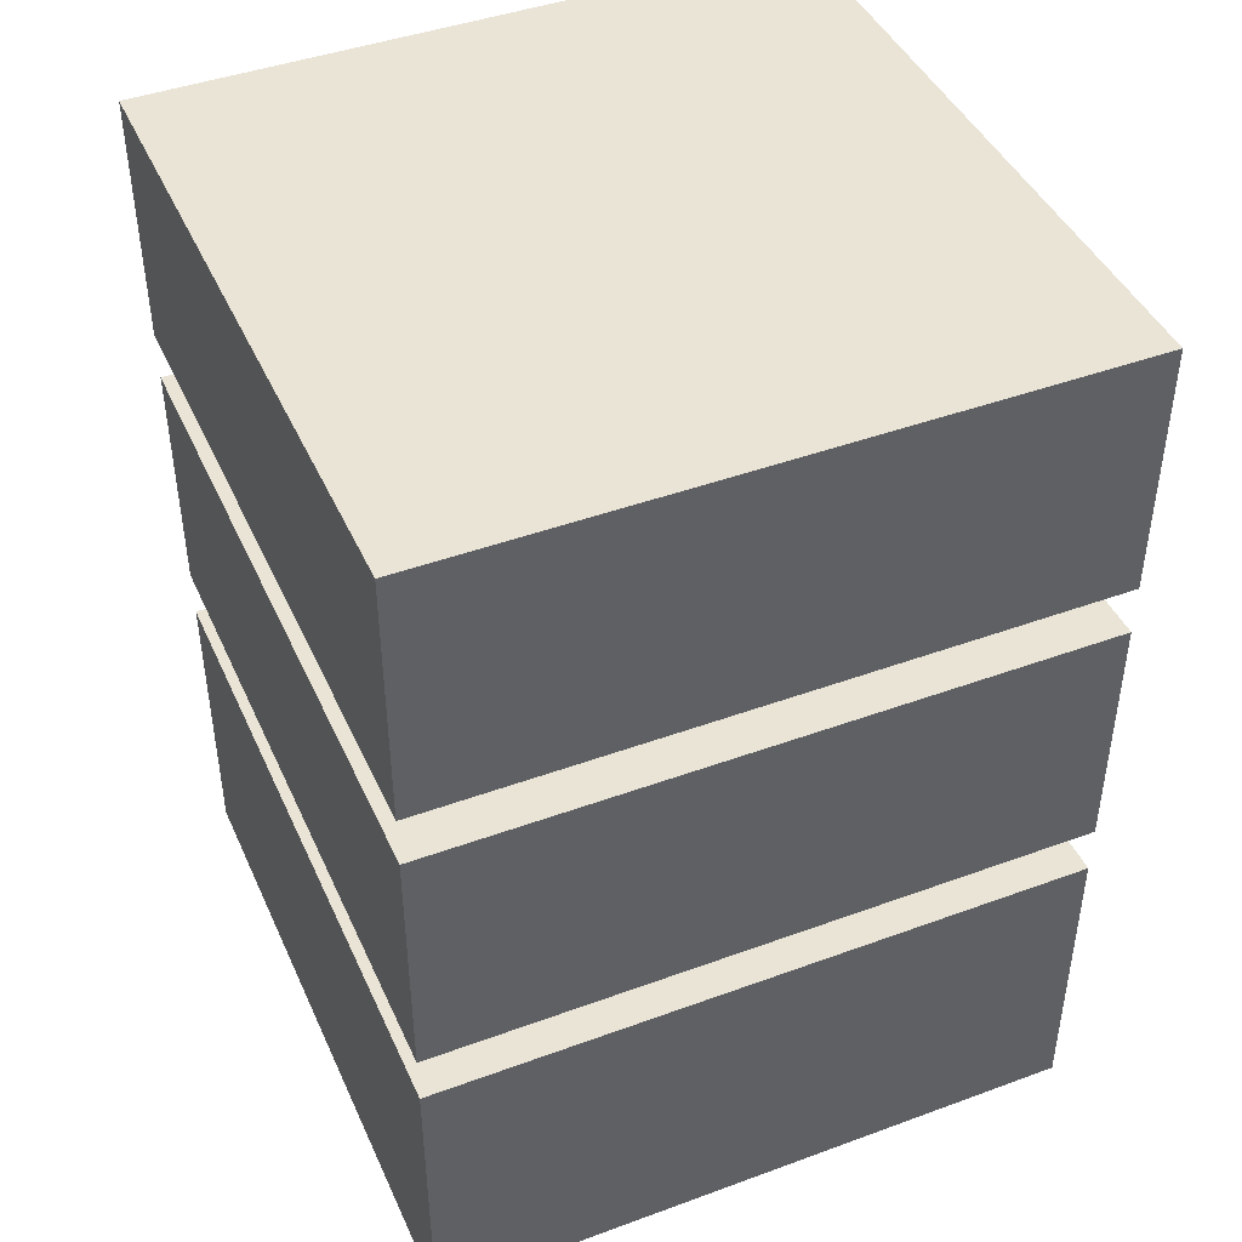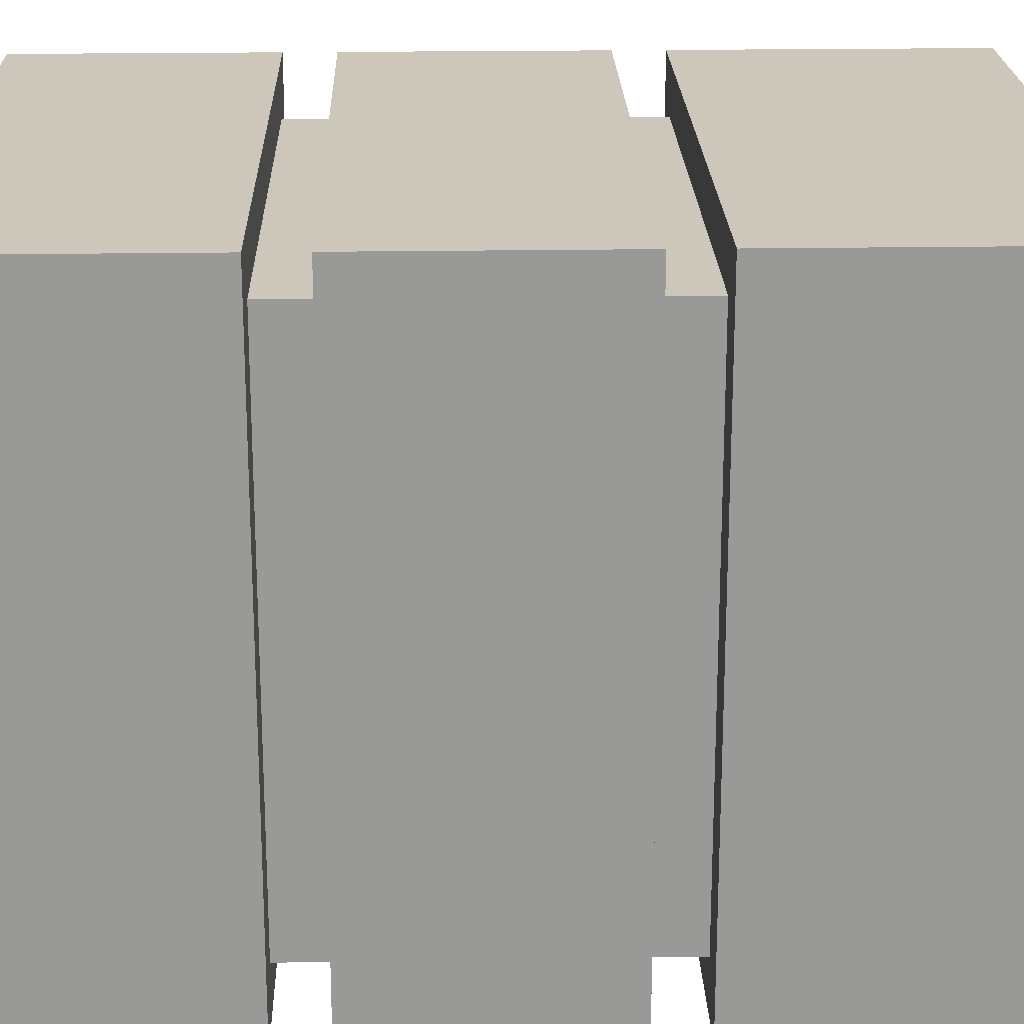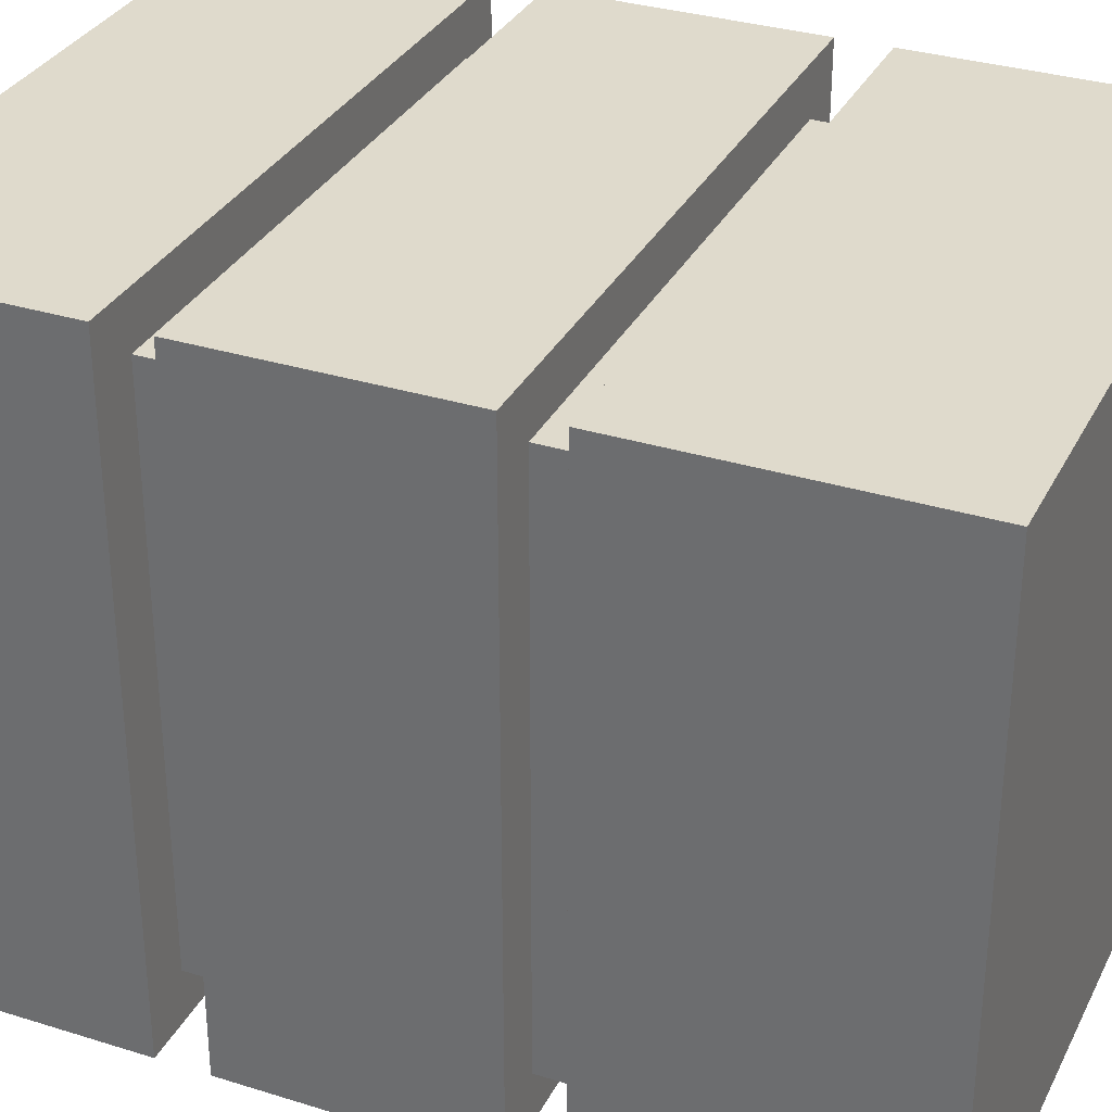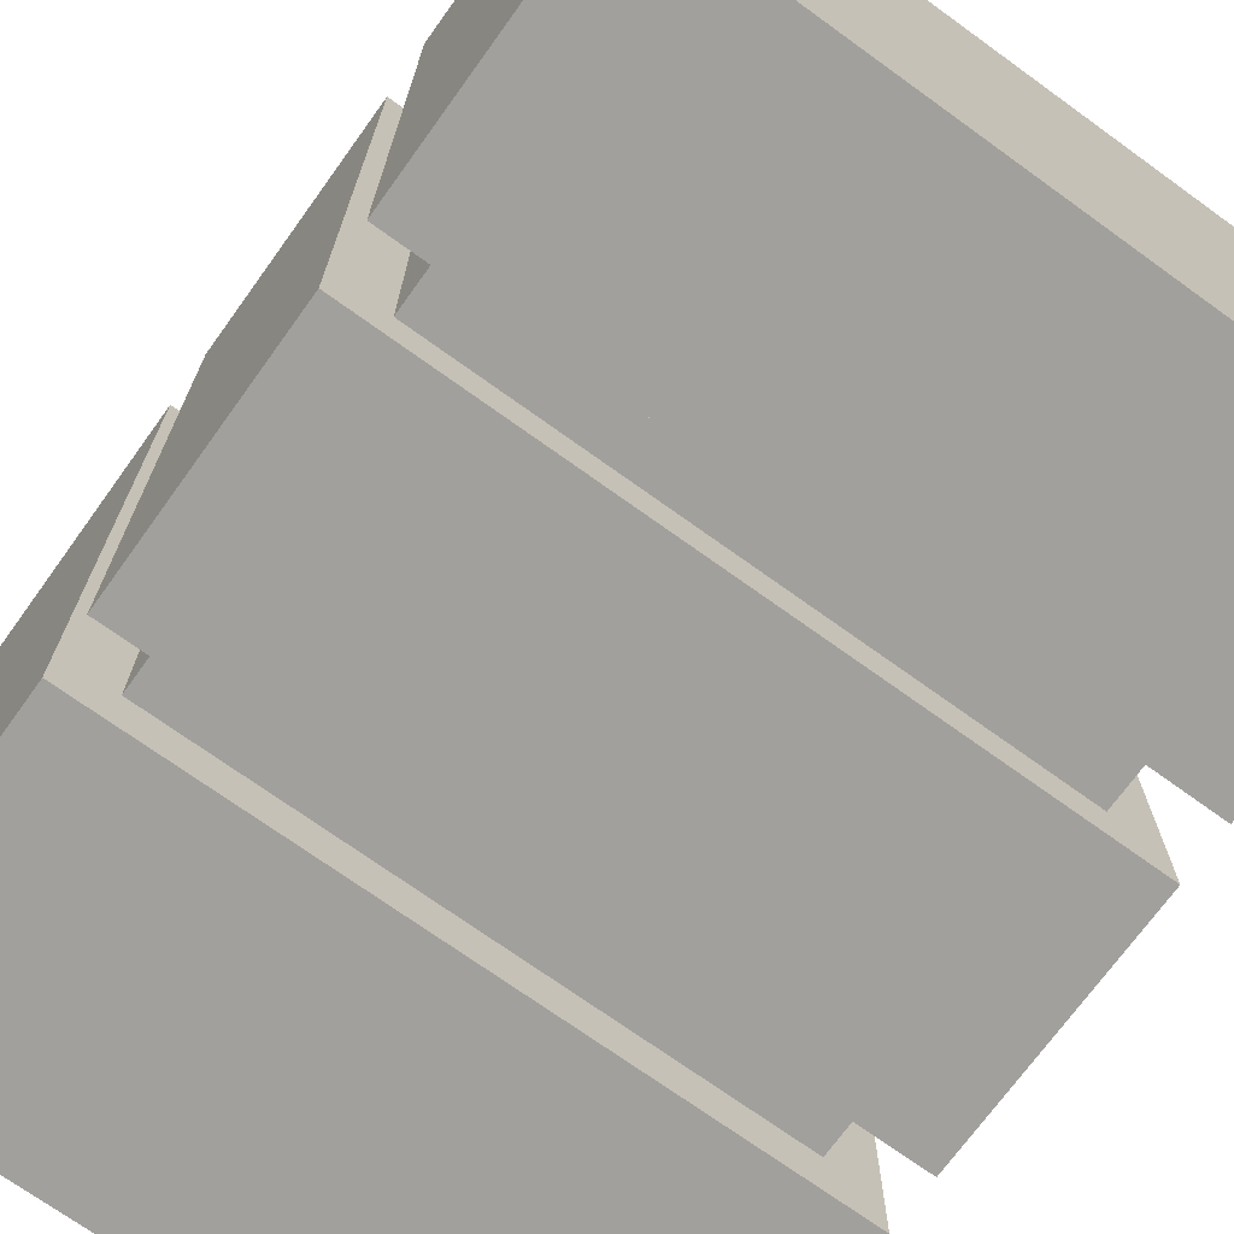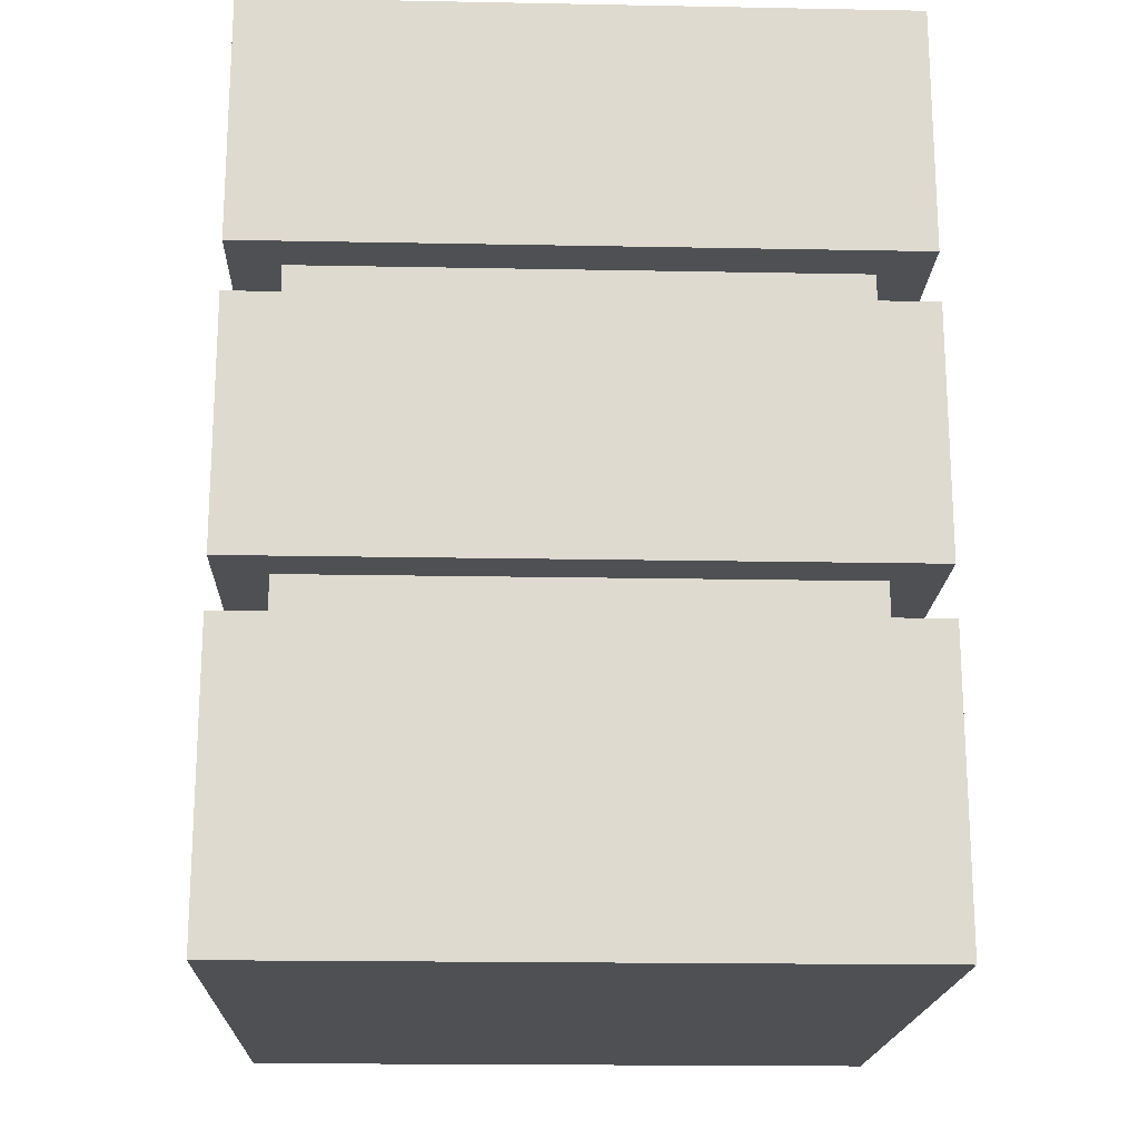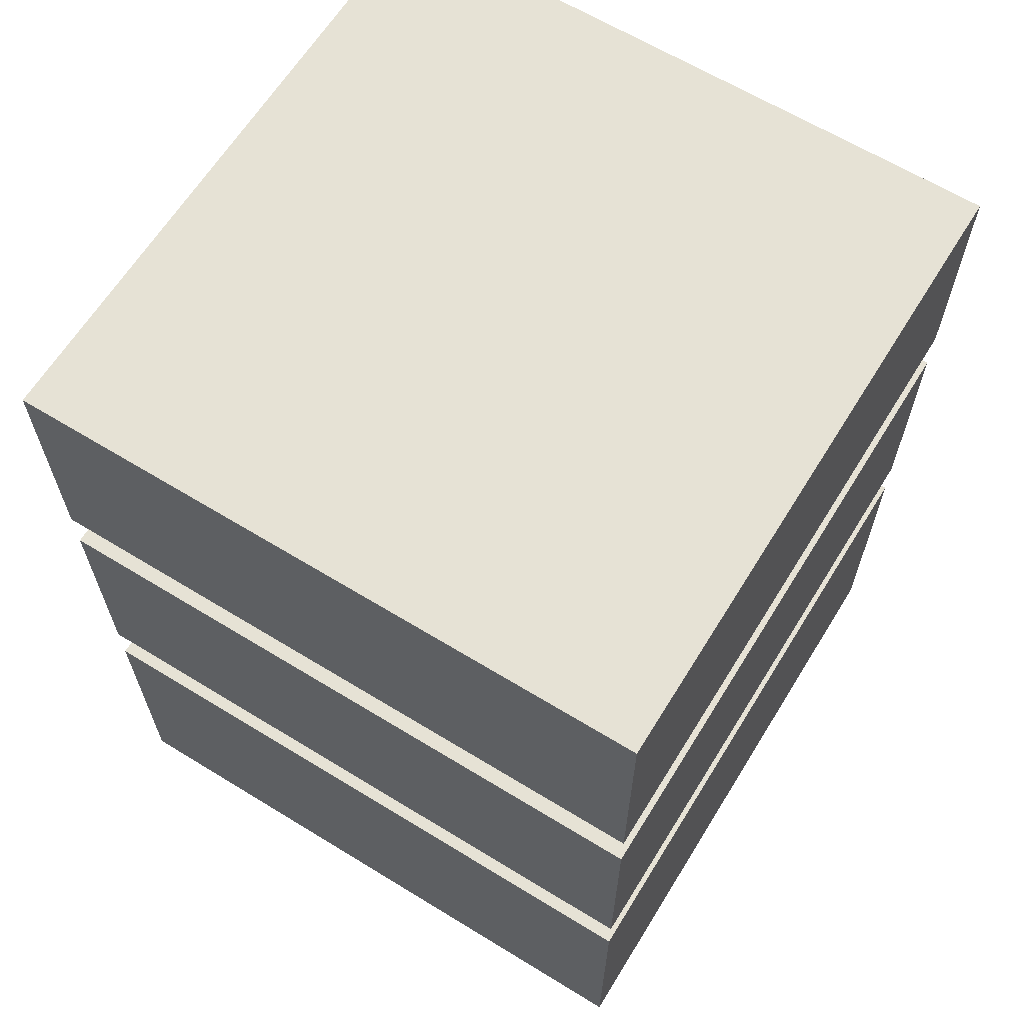
<metadata>
{"format":"obj","ext":"obj","renderer":"f3d","projection":"perspective","resolution":1024,"background":"white","views":[{"elev":43.8,"azim":66.7,"up":"+Y"},{"elev":21.3,"azim":-91.6,"up":"+Z"},{"elev":32.5,"azim":-66.5,"up":"+Z"},{"elev":-71.7,"azim":144.2,"up":"+Z"},{"elev":-18.6,"azim":-2.1,"up":"+Y"},{"elev":64.0,"azim":-148.3,"up":"+Y"}]}
</metadata>
<code>
o
v -0.2 0 1.1
v -0.2 0 -0.2
v -0.2 0.6 1.1
v -0.2 0.6 -0.2
v -0.2 0.7 1.1
v -0.2 0.7 -0.2
v -0.2 1.2 1.1
v -0.2 1.2 -0.2
v -0.2 1.3 1.1
v -0.2 1.3 -0.2
v -0.2 1.8 1.1
v -0.2 1.8 -0.2
v -0.1 0.6 1
v -0.1 0.6 -0.1
v -0.1 0.7 1
v -0.1 0.7 -0.1
v -0.1 1.2 1
v -0.1 1.2 -0.1
v -0.1 1.3 1
v -0.1 1.3 -0.1
v 1 0.6 1
v 1 0.6 -0.1
v 1 0.7 1
v 1 0.7 -0.1
v 1 1.2 1
v 1 1.2 -0.1
v 1 1.3 1
v 1 1.3 -0.1
v 1.1 0 1.1
v 1.1 0 -0.2
v 1.1 0.6 1.1
v 1.1 0.6 -0.2
v 1.1 0.7 1.1
v 1.1 0.7 -0.2
v 1.1 1.2 1.1
v 1.1 1.2 -0.2
v 1.1 1.3 1.1
v 1.1 1.3 -0.2
v 1.1 1.8 1.1
v 1.1 1.8 -0.2
v -0.2 0 1.1
v -0.2 0.6 1.1
v -0.2 0.7 1.1
v -0.2 1.2 1.1
v -0.2 1.3 1.1
v -0.2 1.8 1.1
v 1.1 0 1.1
v 1.1 0.6 1.1
v 1.1 0.7 1.1
v 1.1 1.2 1.1
v 1.1 1.3 1.1
v 1.1 1.8 1.1
v -0.1 0.6 1
v -0.1 0.7 1
v -0.1 1.2 1
v -0.1 1.3 1
v 1 0.6 1
v 1 0.7 1
v 1 1.2 1
v 1 1.3 1
v -0.1 0.6 -0.1
v -0.1 0.7 -0.1
v -0.1 1.2 -0.1
v -0.1 1.3 -0.1
v 1 0.6 -0.1
v 1 0.7 -0.1
v 1 1.2 -0.1
v 1 1.3 -0.1
v -0.2 0 -0.2
v -0.2 0.6 -0.2
v -0.2 0.7 -0.2
v -0.2 1.2 -0.2
v -0.2 1.3 -0.2
v -0.2 1.8 -0.2
v 1.1 0 -0.2
v 1.1 0.6 -0.2
v 1.1 0.7 -0.2
v 1.1 1.2 -0.2
v 1.1 1.3 -0.2
v 1.1 1.8 -0.2
v -0.2 0 1.1
v 1.1 0 1.1
v -0.2 0 -0.2
v 1.1 0 -0.2
v -0.2 0.7 1.1
v 1.1 0.7 1.1
v -0.1 0.7 1
v 1 0.7 1
v -0.1 0.7 -0.1
v 1 0.7 -0.1
v -0.2 0.7 -0.2
v 1.1 0.7 -0.2
v -0.2 1.3 1.1
v 1.1 1.3 1.1
v -0.1 1.3 1
v 1 1.3 1
v -0.1 1.3 -0.1
v 1 1.3 -0.1
v -0.2 1.3 -0.2
v 1.1 1.3 -0.2
v -0.2 0.6 1.1
v 1.1 0.6 1.1
v -0.1 0.6 1
v 1 0.6 1
v -0.1 0.6 -0.1
v 1 0.6 -0.1
v -0.2 0.6 -0.2
v 1.1 0.6 -0.2
v -0.2 1.2 1.1
v 1.1 1.2 1.1
v -0.1 1.2 1
v 1 1.2 1
v -0.1 1.2 -0.1
v 1 1.2 -0.1
v -0.2 1.2 -0.2
v 1.1 1.2 -0.2
v -0.2 1.8 1.1
v 1.1 1.8 1.1
v -0.2 1.8 -0.2
v 1.1 1.8 -0.2
f 3 2 1
f 4 2 3
f 7 6 5
f 8 6 7
f 11 10 9
f 12 10 11
f 15 14 13
f 16 14 15
f 19 18 17
f 20 18 19
f 21 22 23
f 23 22 24
f 25 26 27
f 27 26 28
f 29 30 31
f 31 30 32
f 33 34 35
f 35 34 36
f 37 38 39
f 39 38 40
f 47 42 41
f 48 42 47
f 49 44 43
f 50 44 49
f 51 46 45
f 52 46 51
f 57 54 53
f 58 54 57
f 59 56 55
f 60 56 59
f 61 62 65
f 65 62 66
f 63 64 67
f 67 64 68
f 69 70 75
f 75 70 76
f 71 72 77
f 77 72 78
f 73 74 79
f 79 74 80
f 83 82 81
f 84 82 83
f 87 86 85
f 88 86 87
f 89 87 85
f 90 86 88
f 91 89 85
f 91 90 89
f 92 86 90
f 92 90 91
f 95 94 93
f 96 94 95
f 97 95 93
f 98 94 96
f 99 97 93
f 99 98 97
f 100 94 98
f 100 98 99
f 101 102 103
f 103 102 104
f 101 103 105
f 104 102 106
f 101 105 107
f 105 106 107
f 106 102 108
f 107 106 108
f 109 110 111
f 111 110 112
f 109 111 113
f 112 110 114
f 109 113 115
f 113 114 115
f 114 110 116
f 115 114 116
f 117 118 119
f 119 118 120

</code>
